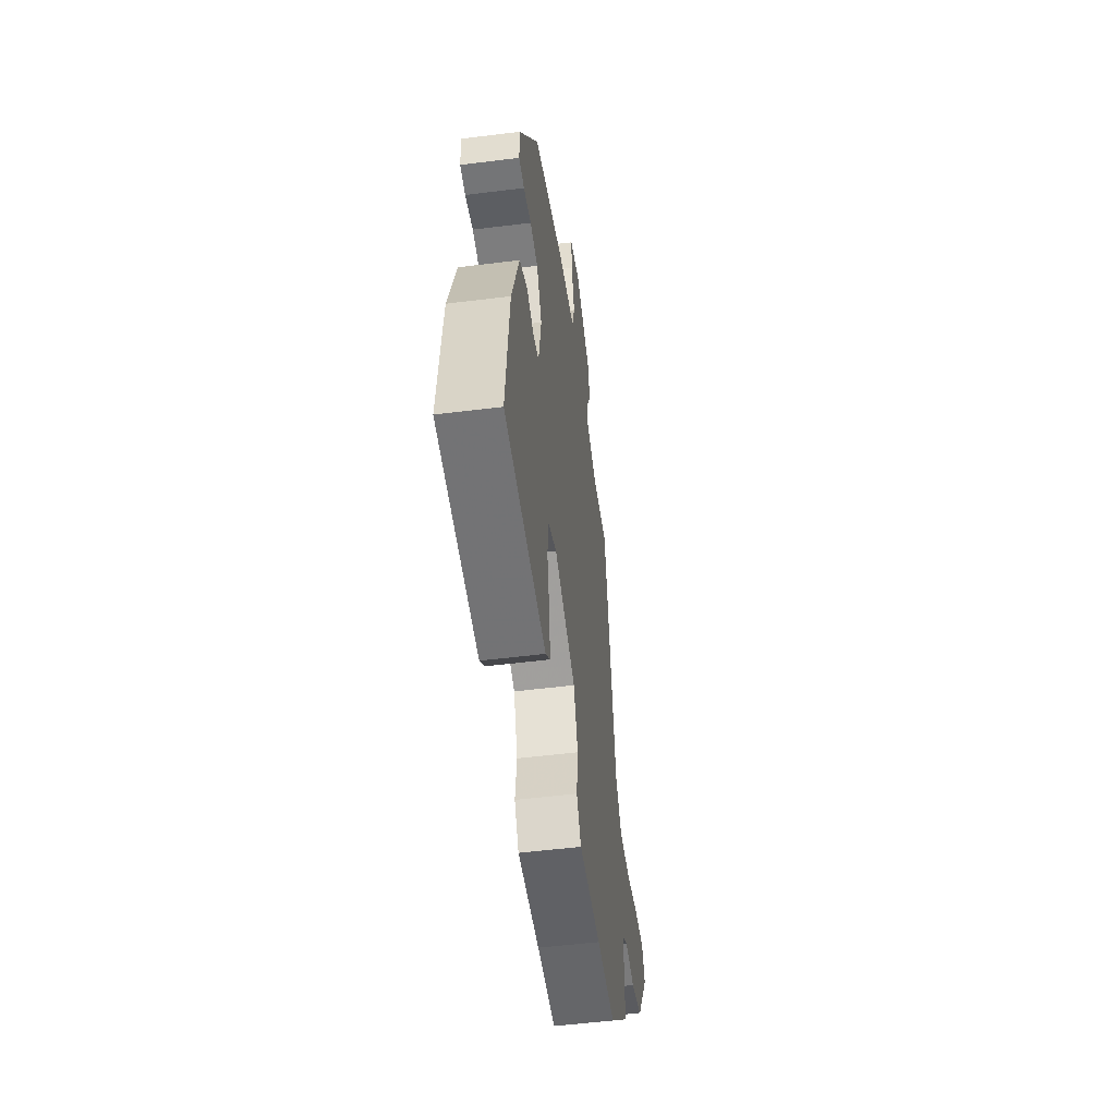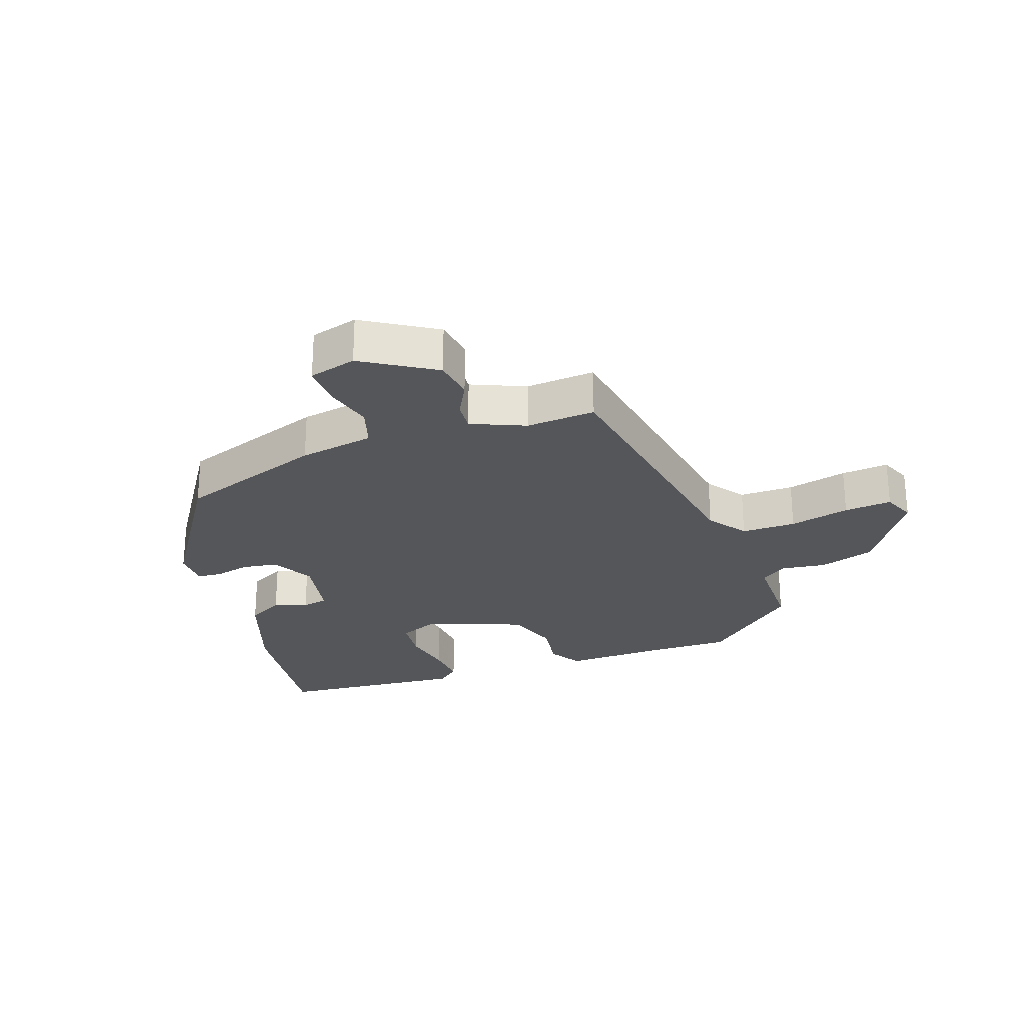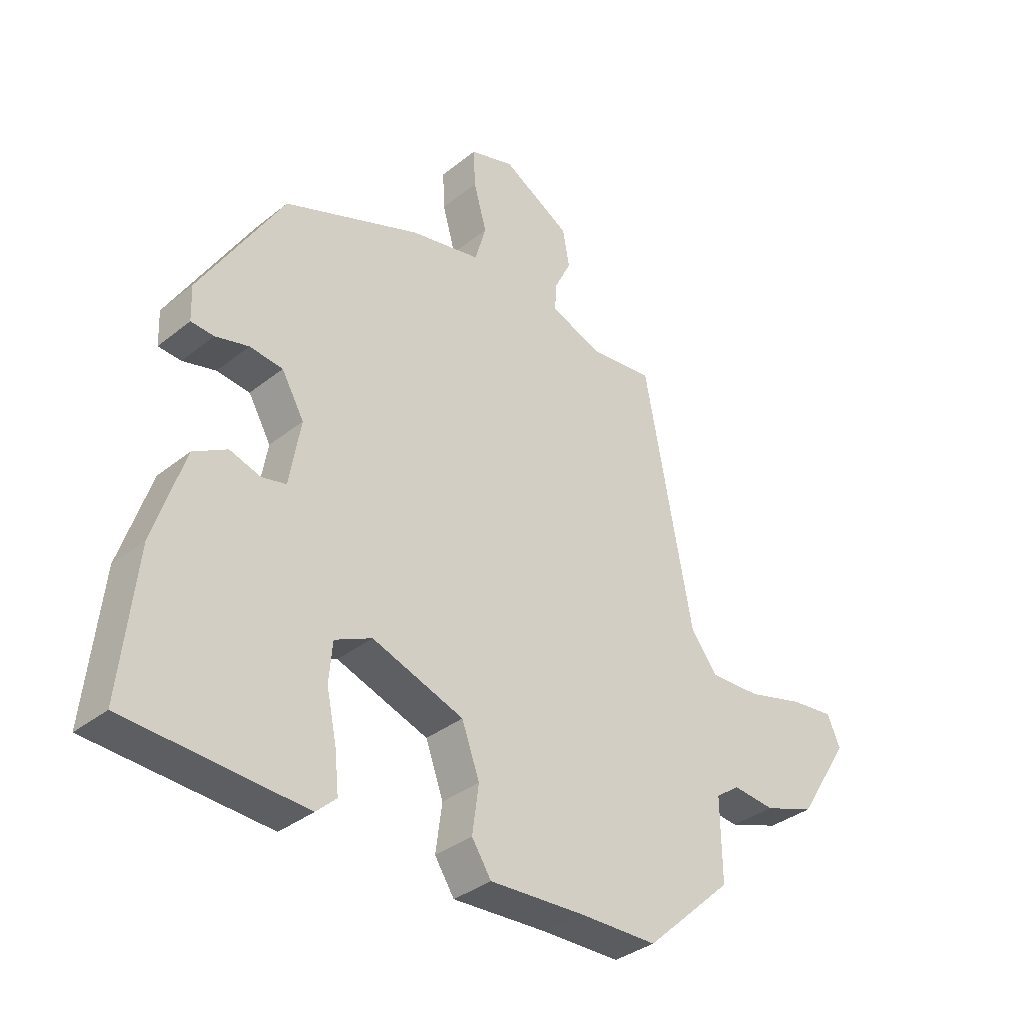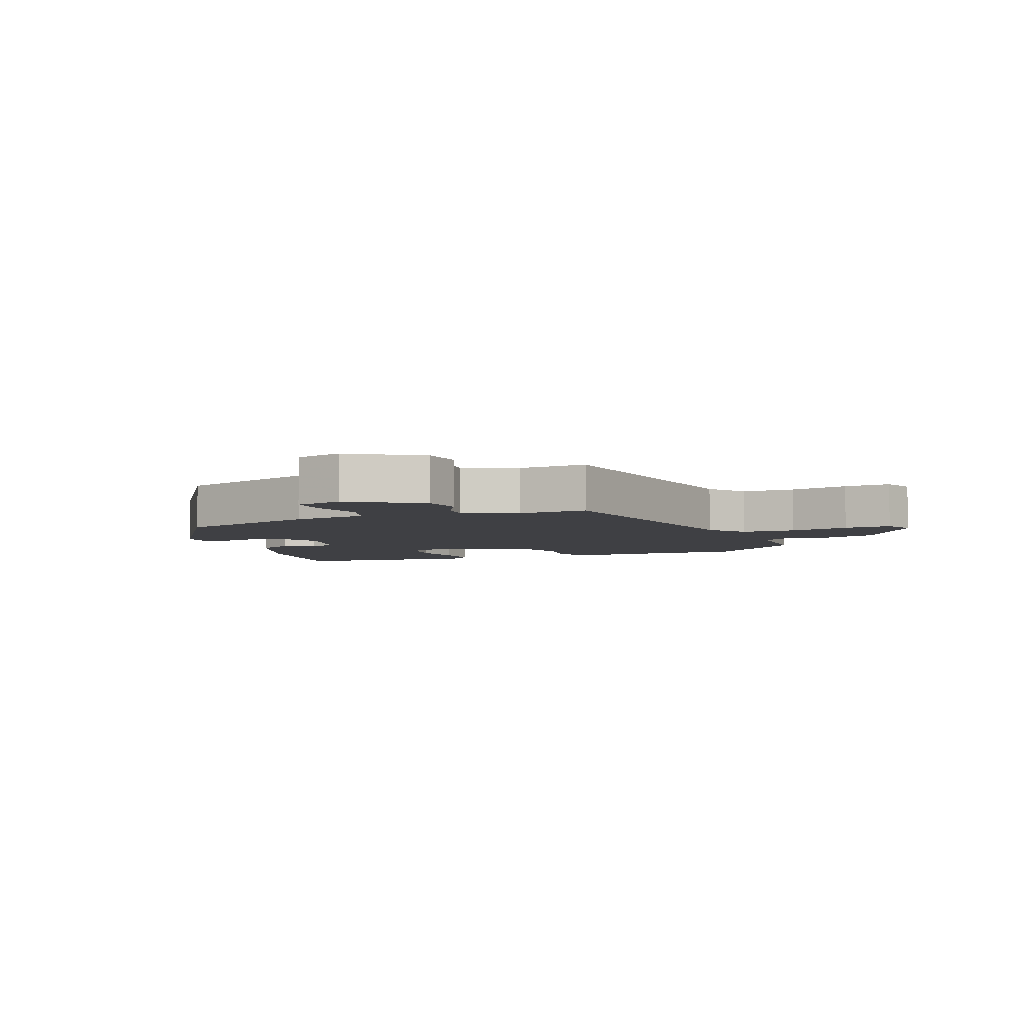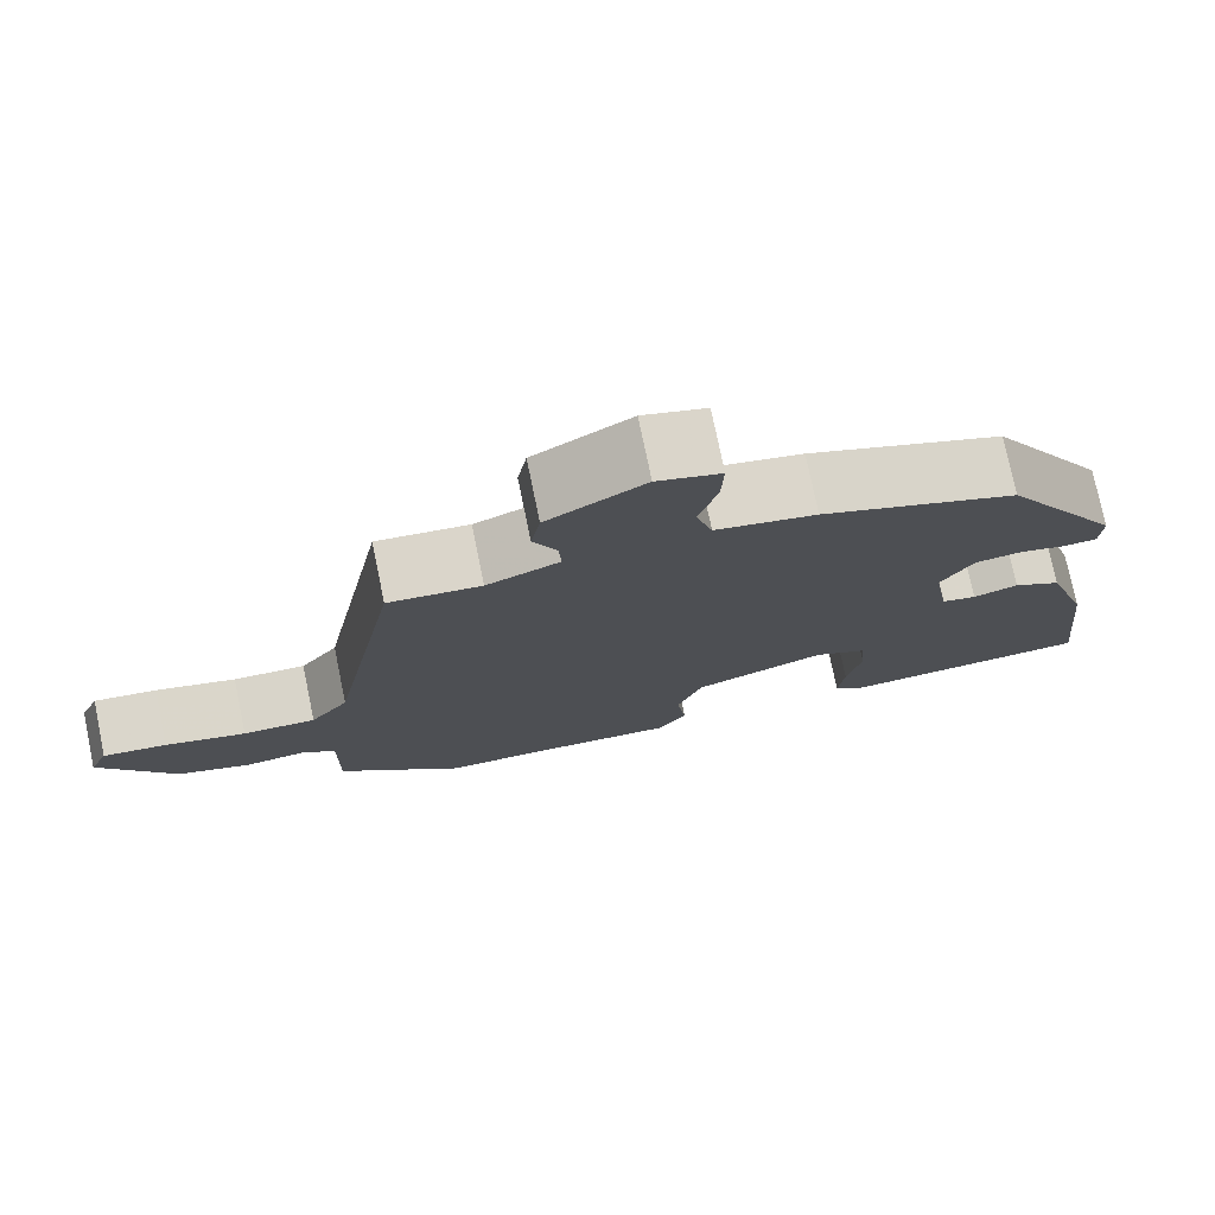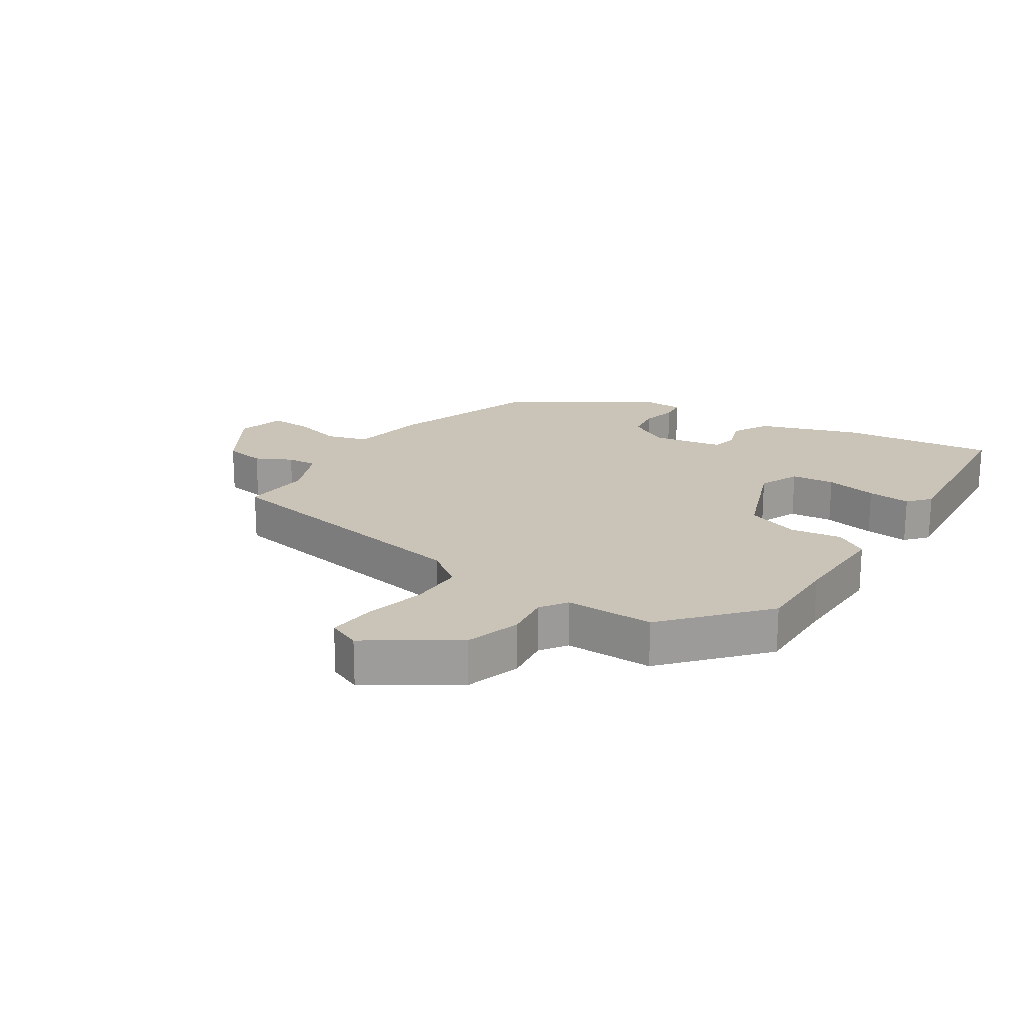
<metadata>
{"format":"obj","ext":"obj","renderer":"f3d","projection":"perspective","resolution":1024,"background":"white","views":[{"elev":-52.2,"azim":-82.3,"up":"+Z"},{"elev":-25.9,"azim":18.4,"up":"+Y"},{"elev":-34.9,"azim":-43.2,"up":"+Z"},{"elev":-5.0,"azim":20.2,"up":"+Y"},{"elev":76.0,"azim":168.3,"up":"+Z"},{"elev":20.0,"azim":122.2,"up":"+Y"}]}
</metadata>
<code>
v 0.389 0.07 0.511
v 0.47 0.07 0.08
v 0.515 0.07 0.02
v 0.601 0.07 0.022
v 0.696 0.07 0.047
v 0.771 0.07 0.055
v 0.793 0.07 0.004
v 0.705 0.07 -0.134
v 0.619 0.07 -0.163
v 0.548 0.07 -0.155
v 0.507 0.07 -0.184
v 0.509 0.07 -0.323
v 0.361 0.07 -0.459
v 0.227 0.07 -0.46
v 0.068 0.07 -0.467
v 0.035 0.07 -0.416
v 0.046 0.07 -0.335
v 0.016 0.07 -0.252
v -0.139 0.07 -0.196
v -0.202 0.07 -0.225
v -0.208 0.07 -0.293
v -0.191 0.07 -0.374
v -0.184 0.07 -0.442
v -0.218 0.07 -0.473
v -0.519 0.07 -0.453
v -0.493 0.07 -0.21
v -0.441 0.07 -0.053
v -0.384 0.07 -0.021
v -0.331 0.07 -0.038
v -0.29 0.07 -0.029
v -0.271 0.07 0.081
v -0.309 0.07 0.148
v -0.365 0.07 0.155
v -0.421 0.07 0.141
v -0.46 0.07 0.144
v -0.462 0.07 0.203
v -0.321 0.07 0.431
v -0.089 0.07 0.518
v 0.03 0.07 0.541
v 0.049 0.07 0.606
v 0.027 0.07 0.685
v 0.024 0.07 0.75
v 0.099 0.07 0.772
v 0.214 0.07 0.704
v 0.225 0.07 0.64
v 0.197 0.07 0.583
v 0.194 0.07 0.536
v 0.28 0.07 0.501
v 0.389 0 0.511
v 0.47 0 0.08
v 0.515 0 0.02
v 0.601 0 0.022
v 0.696 0 0.047
v 0.771 0 0.055
v 0.793 0 0.004
v 0.705 0 -0.134
v 0.619 0 -0.163
v 0.548 0 -0.155
v 0.507 0 -0.184
v 0.509 0 -0.323
v 0.361 0 -0.459
v 0.227 0 -0.46
v 0.068 0 -0.467
v 0.035 0 -0.416
v 0.046 0 -0.335
v 0.016 0 -0.252
v -0.139 0 -0.196
v -0.202 0 -0.225
v -0.208 0 -0.293
v -0.191 0 -0.374
v -0.184 0 -0.442
v -0.218 0 -0.473
v -0.519 0 -0.453
v -0.493 0 -0.21
v -0.441 0 -0.053
v -0.384 0 -0.021
v -0.331 0 -0.038
v -0.29 0 -0.029
v -0.271 0 0.081
v -0.309 0 0.148
v -0.365 0 0.155
v -0.421 0 0.141
v -0.46 0 0.144
v -0.462 0 0.203
v -0.321 0 0.431
v -0.089 0 0.518
v 0.03 0 0.541
v 0.049 0 0.606
v 0.027 0 0.685
v 0.024 0 0.75
v 0.099 0 0.772
v 0.214 0 0.704
v 0.225 0 0.64
v 0.197 0 0.583
v 0.194 0 0.536
v 0.28 0 0.501
f 43 44 45 46
f 43 46 47
f 40 41 42 43
f 39 40 43 47
f 38 39 47 48
f 36 37 38 48
f 33 34 35 36
f 32 33 36 48
f 26 27 28 29
f 26 29 30
f 25 26 30
f 24 25 30
f 21 22 23 24
f 21 24 30 31
f 14 15 16 17
f 14 17 18
f 11 12 13 14
f 11 14 18
f 10 11 18 19
f 8 9 10
f 7 8 10 19
f 4 5 6 7
f 3 4 7 19
f 32 48 1 2
f 31 32 2 3
f 20 21 31
f 19 20 31
f 3 19 31
f 94 93 92 91
f 95 94 91
f 91 90 89 88
f 95 91 88 87
f 96 95 87 86
f 96 86 85 84
f 84 83 82 81
f 96 84 81 80
f 77 76 75 74
f 78 77 74
f 78 74 73
f 78 73 72
f 72 71 70 69
f 79 78 72 69
f 65 64 63 62
f 66 65 62
f 62 61 60 59
f 66 62 59
f 67 66 59 58
f 58 57 56
f 67 58 56 55
f 55 54 53 52
f 67 55 52 51
f 50 49 96 80
f 51 50 80 79
f 79 69 68
f 79 68 67
f 79 67 51
f 1 49 50 2
f 2 50 51 3
f 3 51 52 4
f 4 52 53 5
f 5 53 54 6
f 6 54 55 7
f 7 55 56 8
f 8 56 57 9
f 9 57 58 10
f 10 58 59 11
f 11 59 60 12
f 12 60 61 13
f 13 61 62 14
f 14 62 63 15
f 15 63 64 16
f 16 64 65 17
f 17 65 66 18
f 18 66 67 19
f 19 67 68 20
f 20 68 69 21
f 21 69 70 22
f 22 70 71 23
f 23 71 72 24
f 24 72 73 25
f 25 73 74 26
f 26 74 75 27
f 27 75 76 28
f 28 76 77 29
f 29 77 78 30
f 30 78 79 31
f 31 79 80 32
f 32 80 81 33
f 33 81 82 34
f 34 82 83 35
f 35 83 84 36
f 36 84 85 37
f 37 85 86 38
f 38 86 87 39
f 39 87 88 40
f 40 88 89 41
f 41 89 90 42
f 42 90 91 43
f 43 91 92 44
f 44 92 93 45
f 45 93 94 46
f 46 94 95 47
f 47 95 96 48
f 48 96 49 1

</code>
